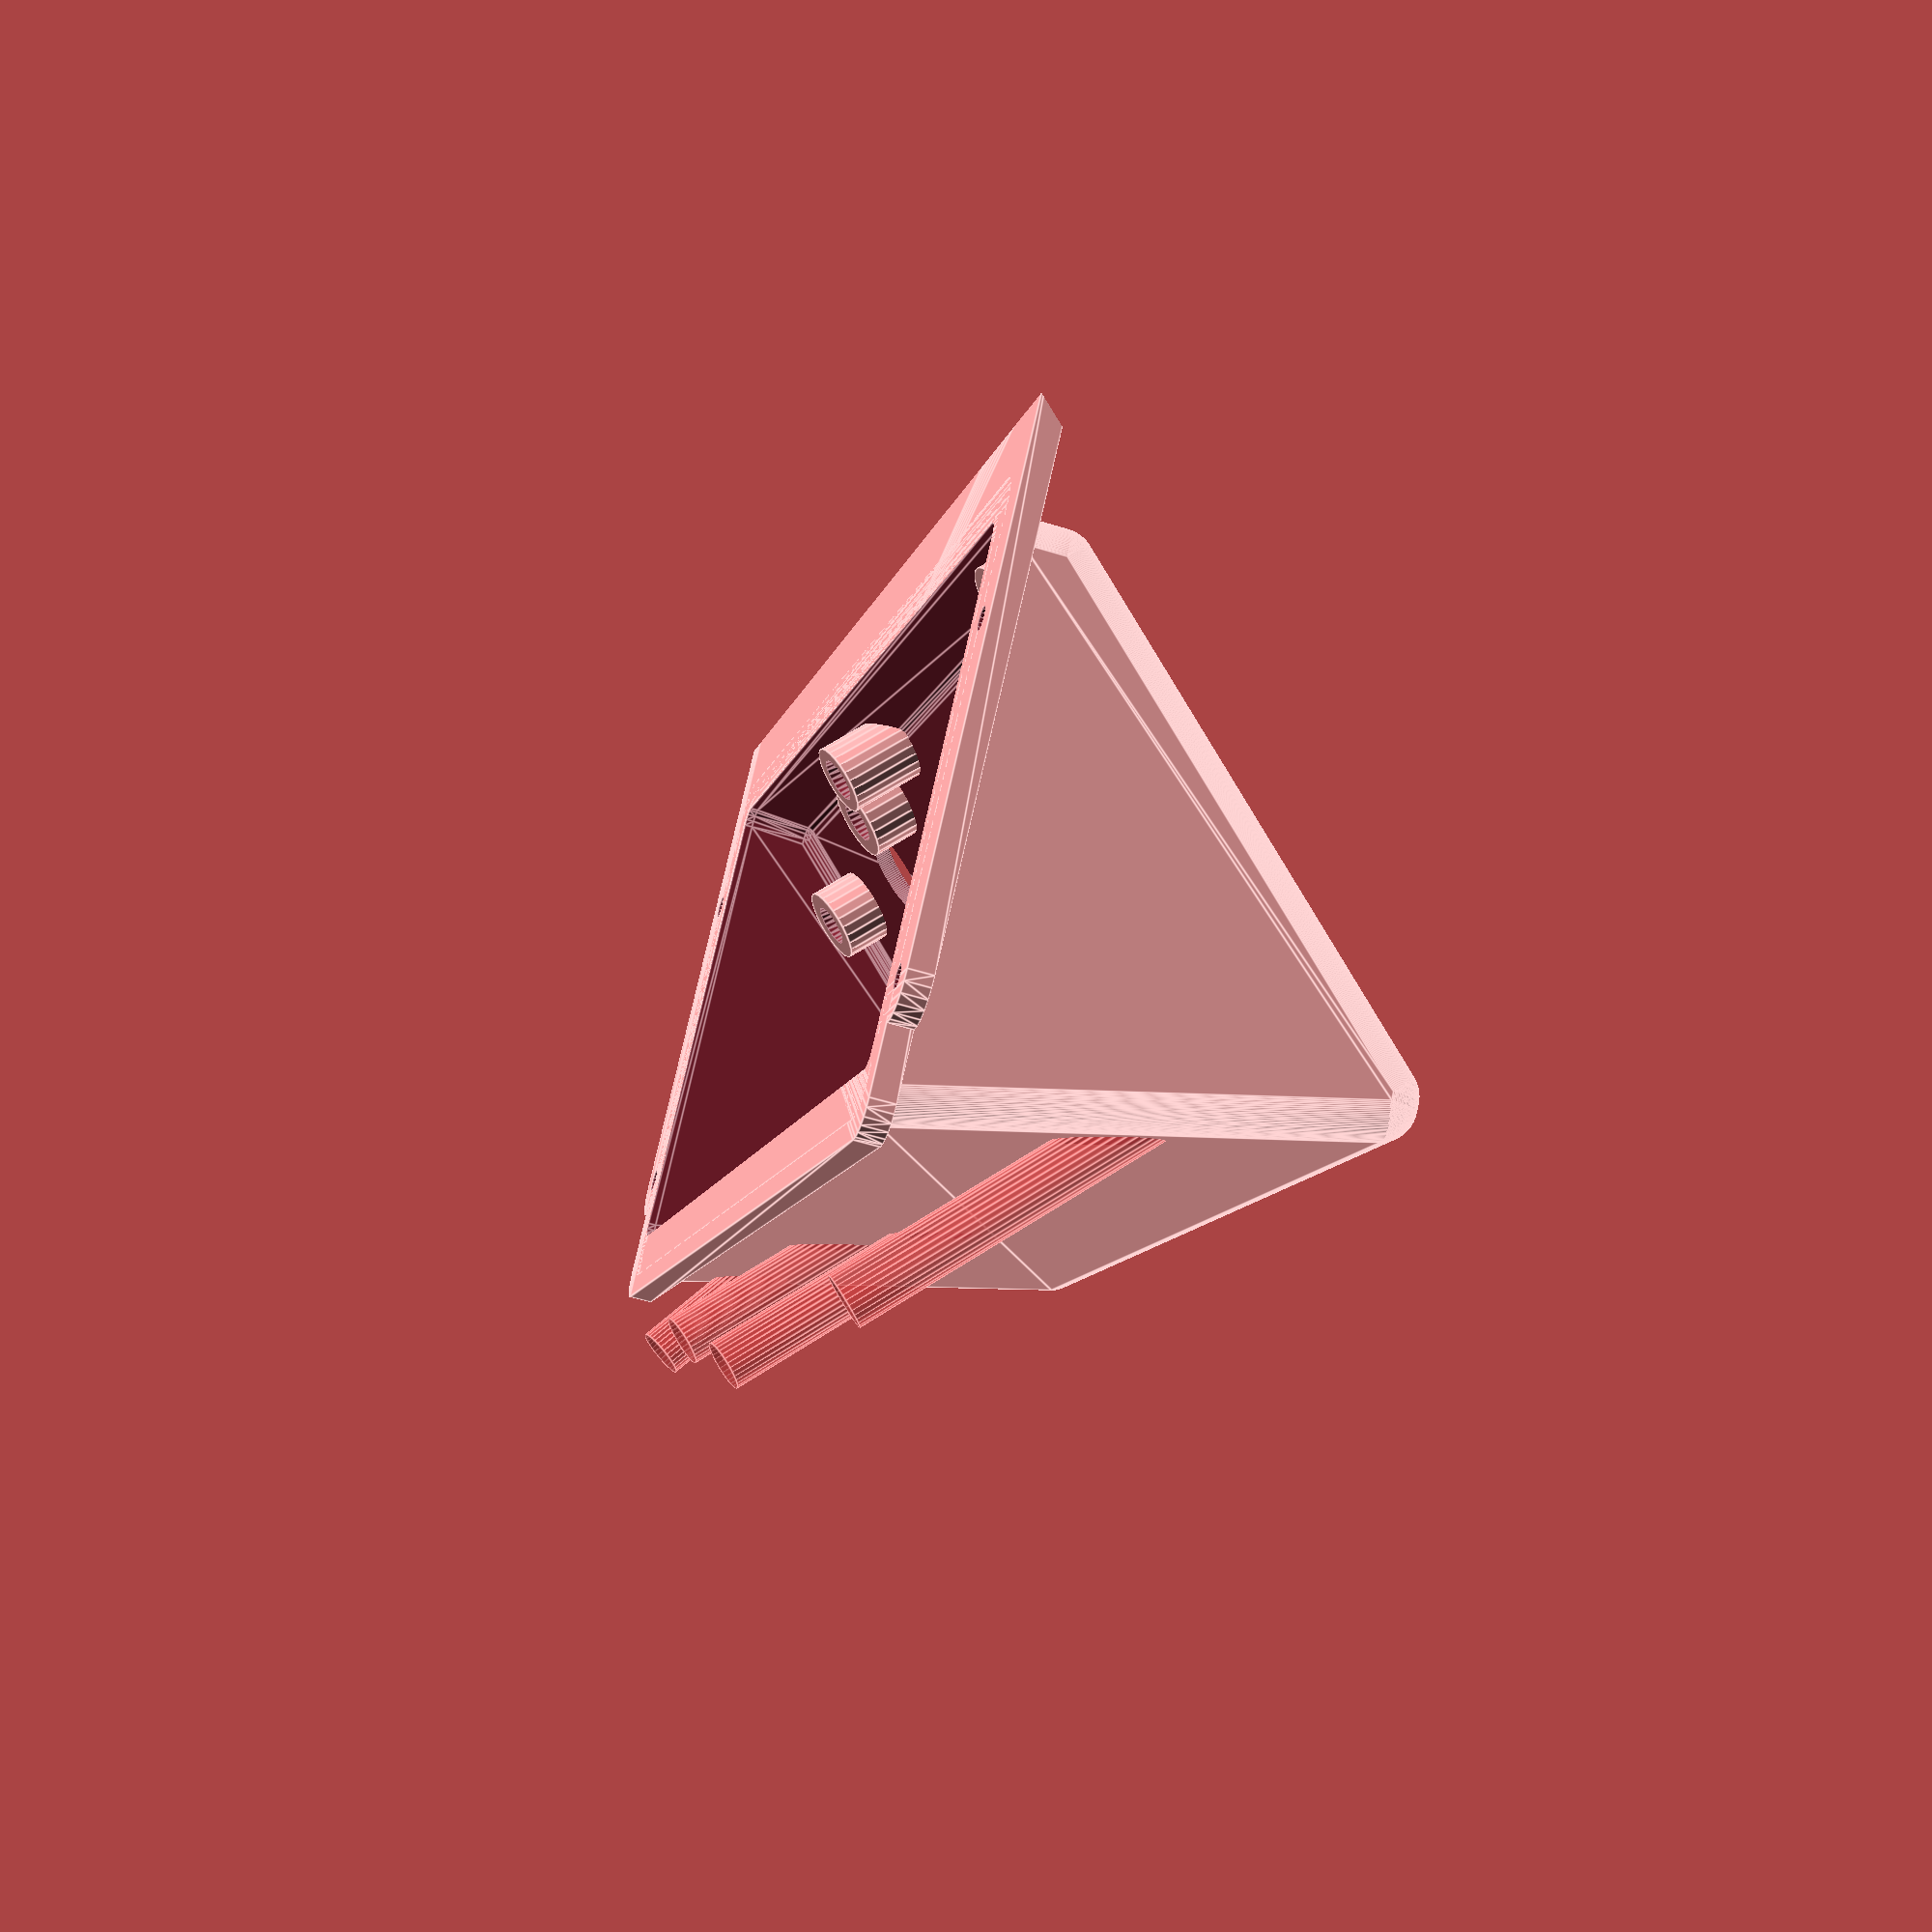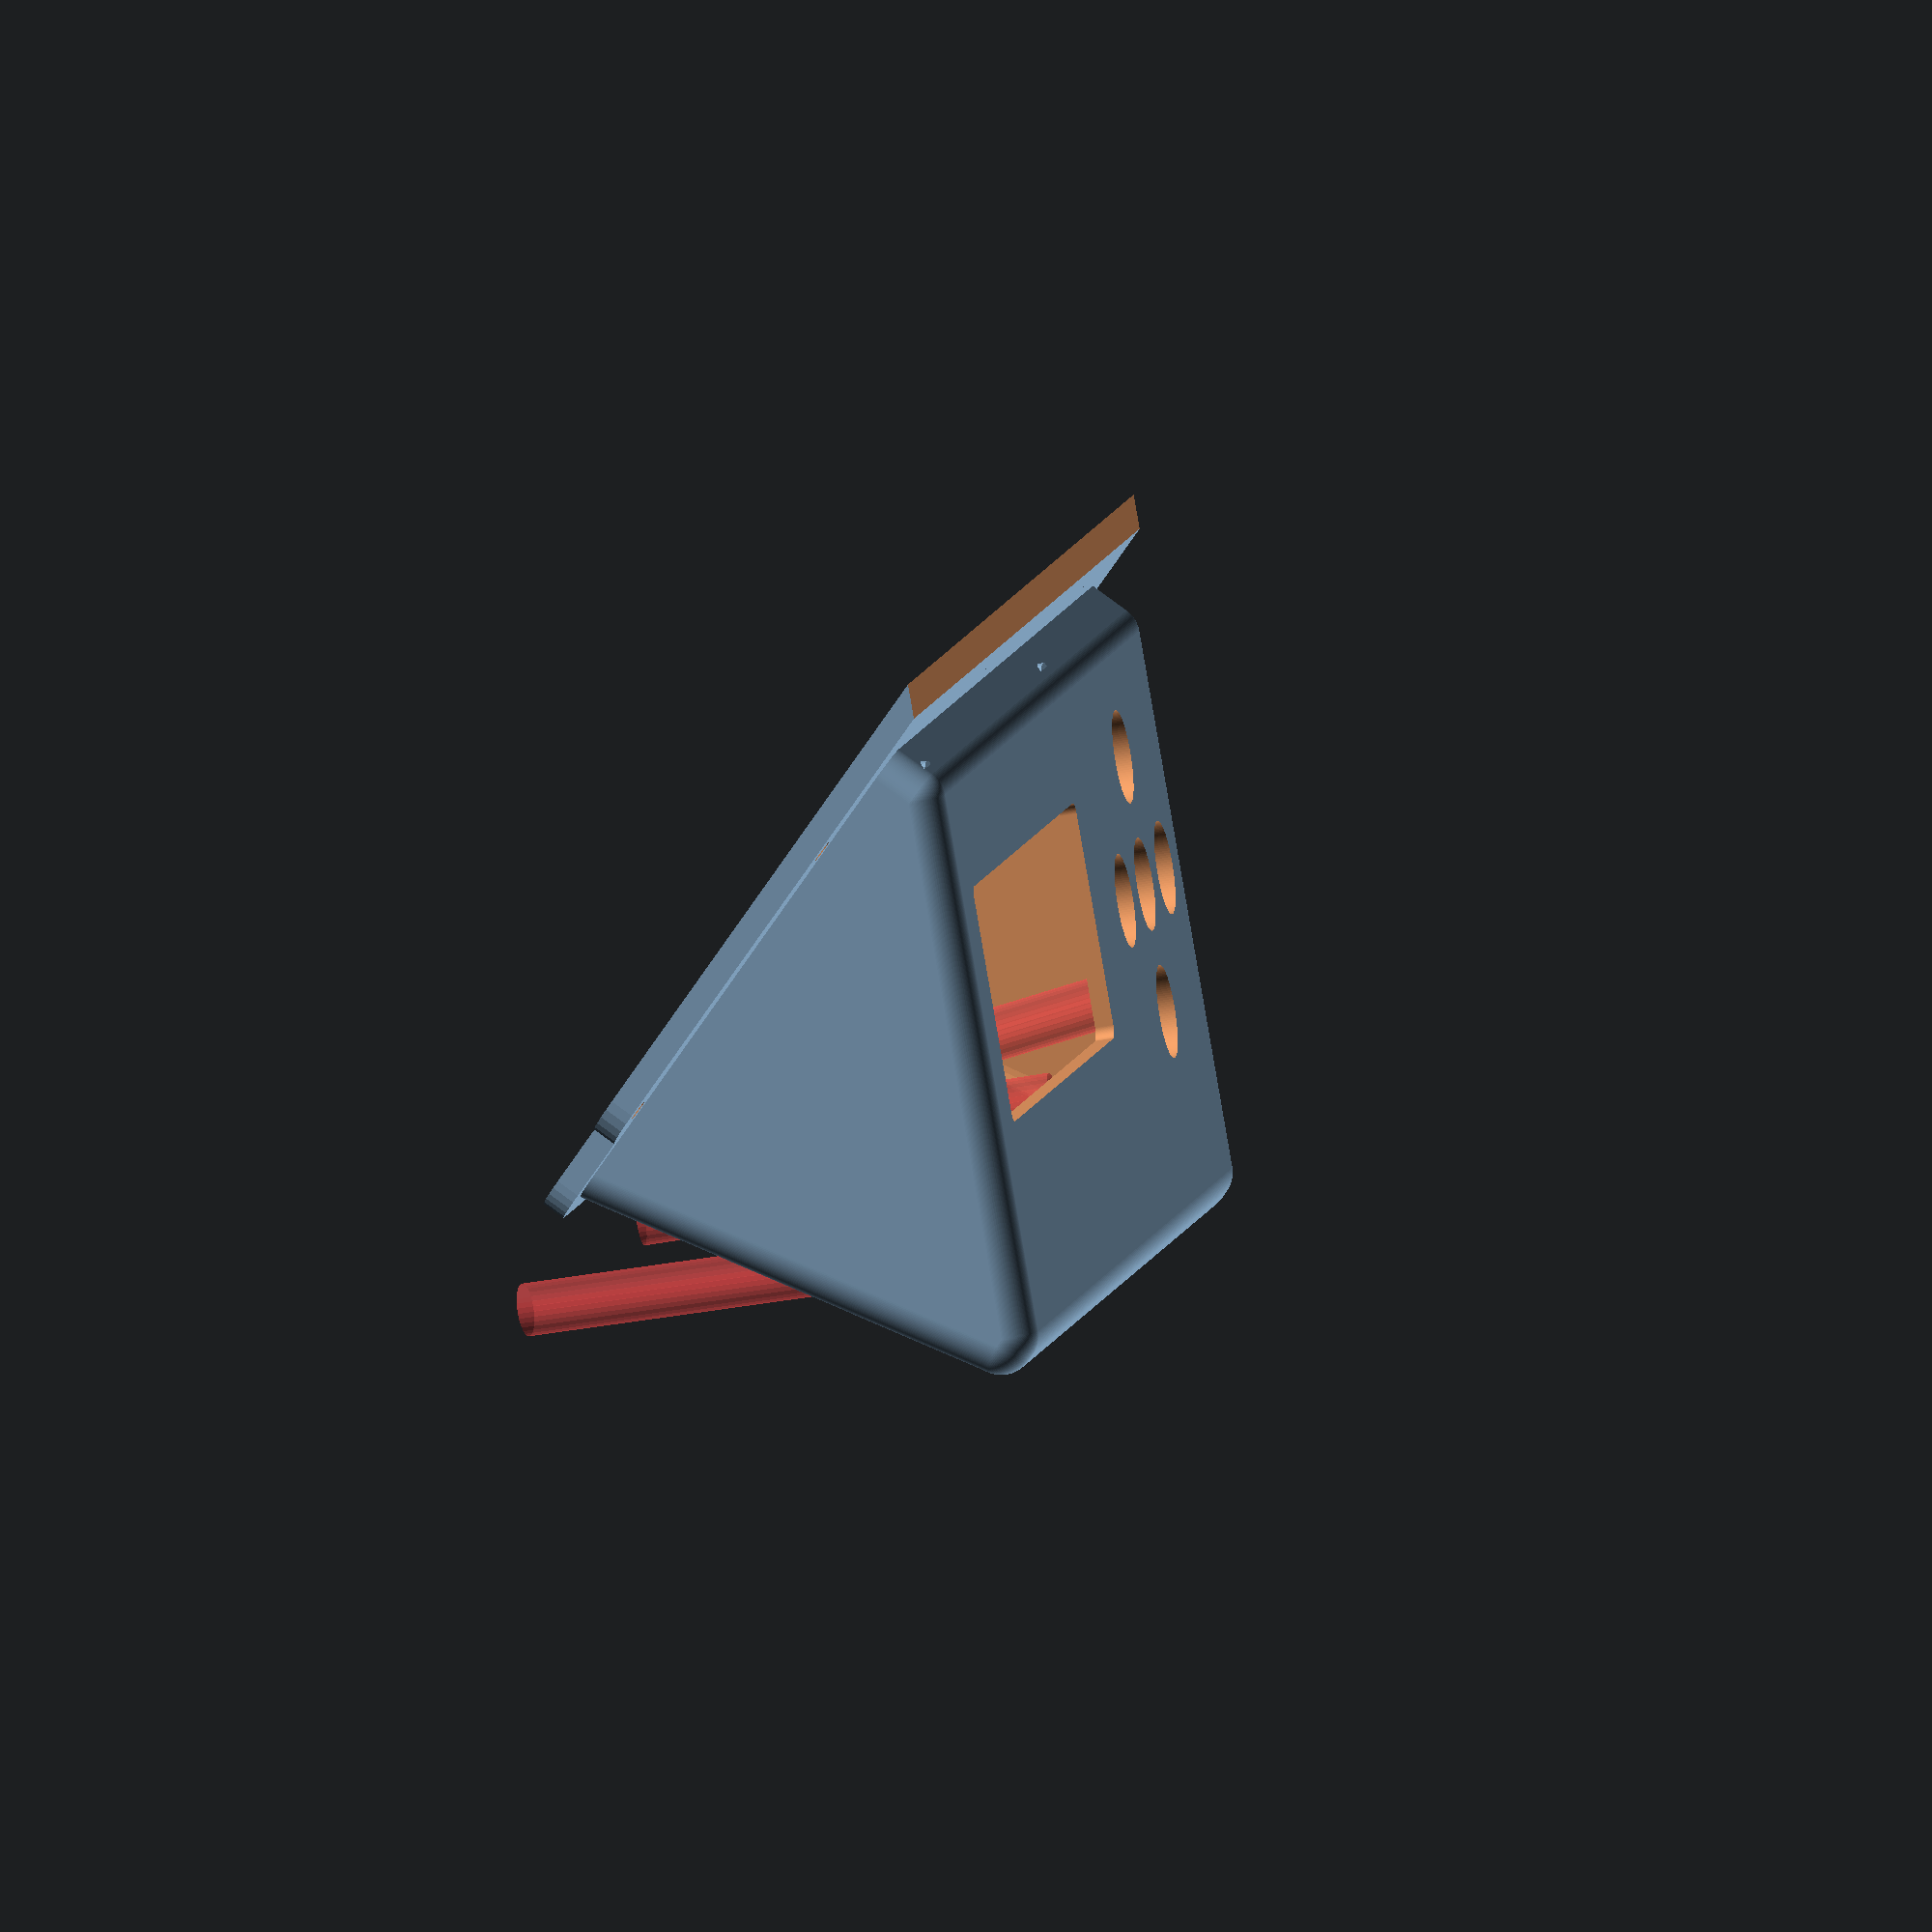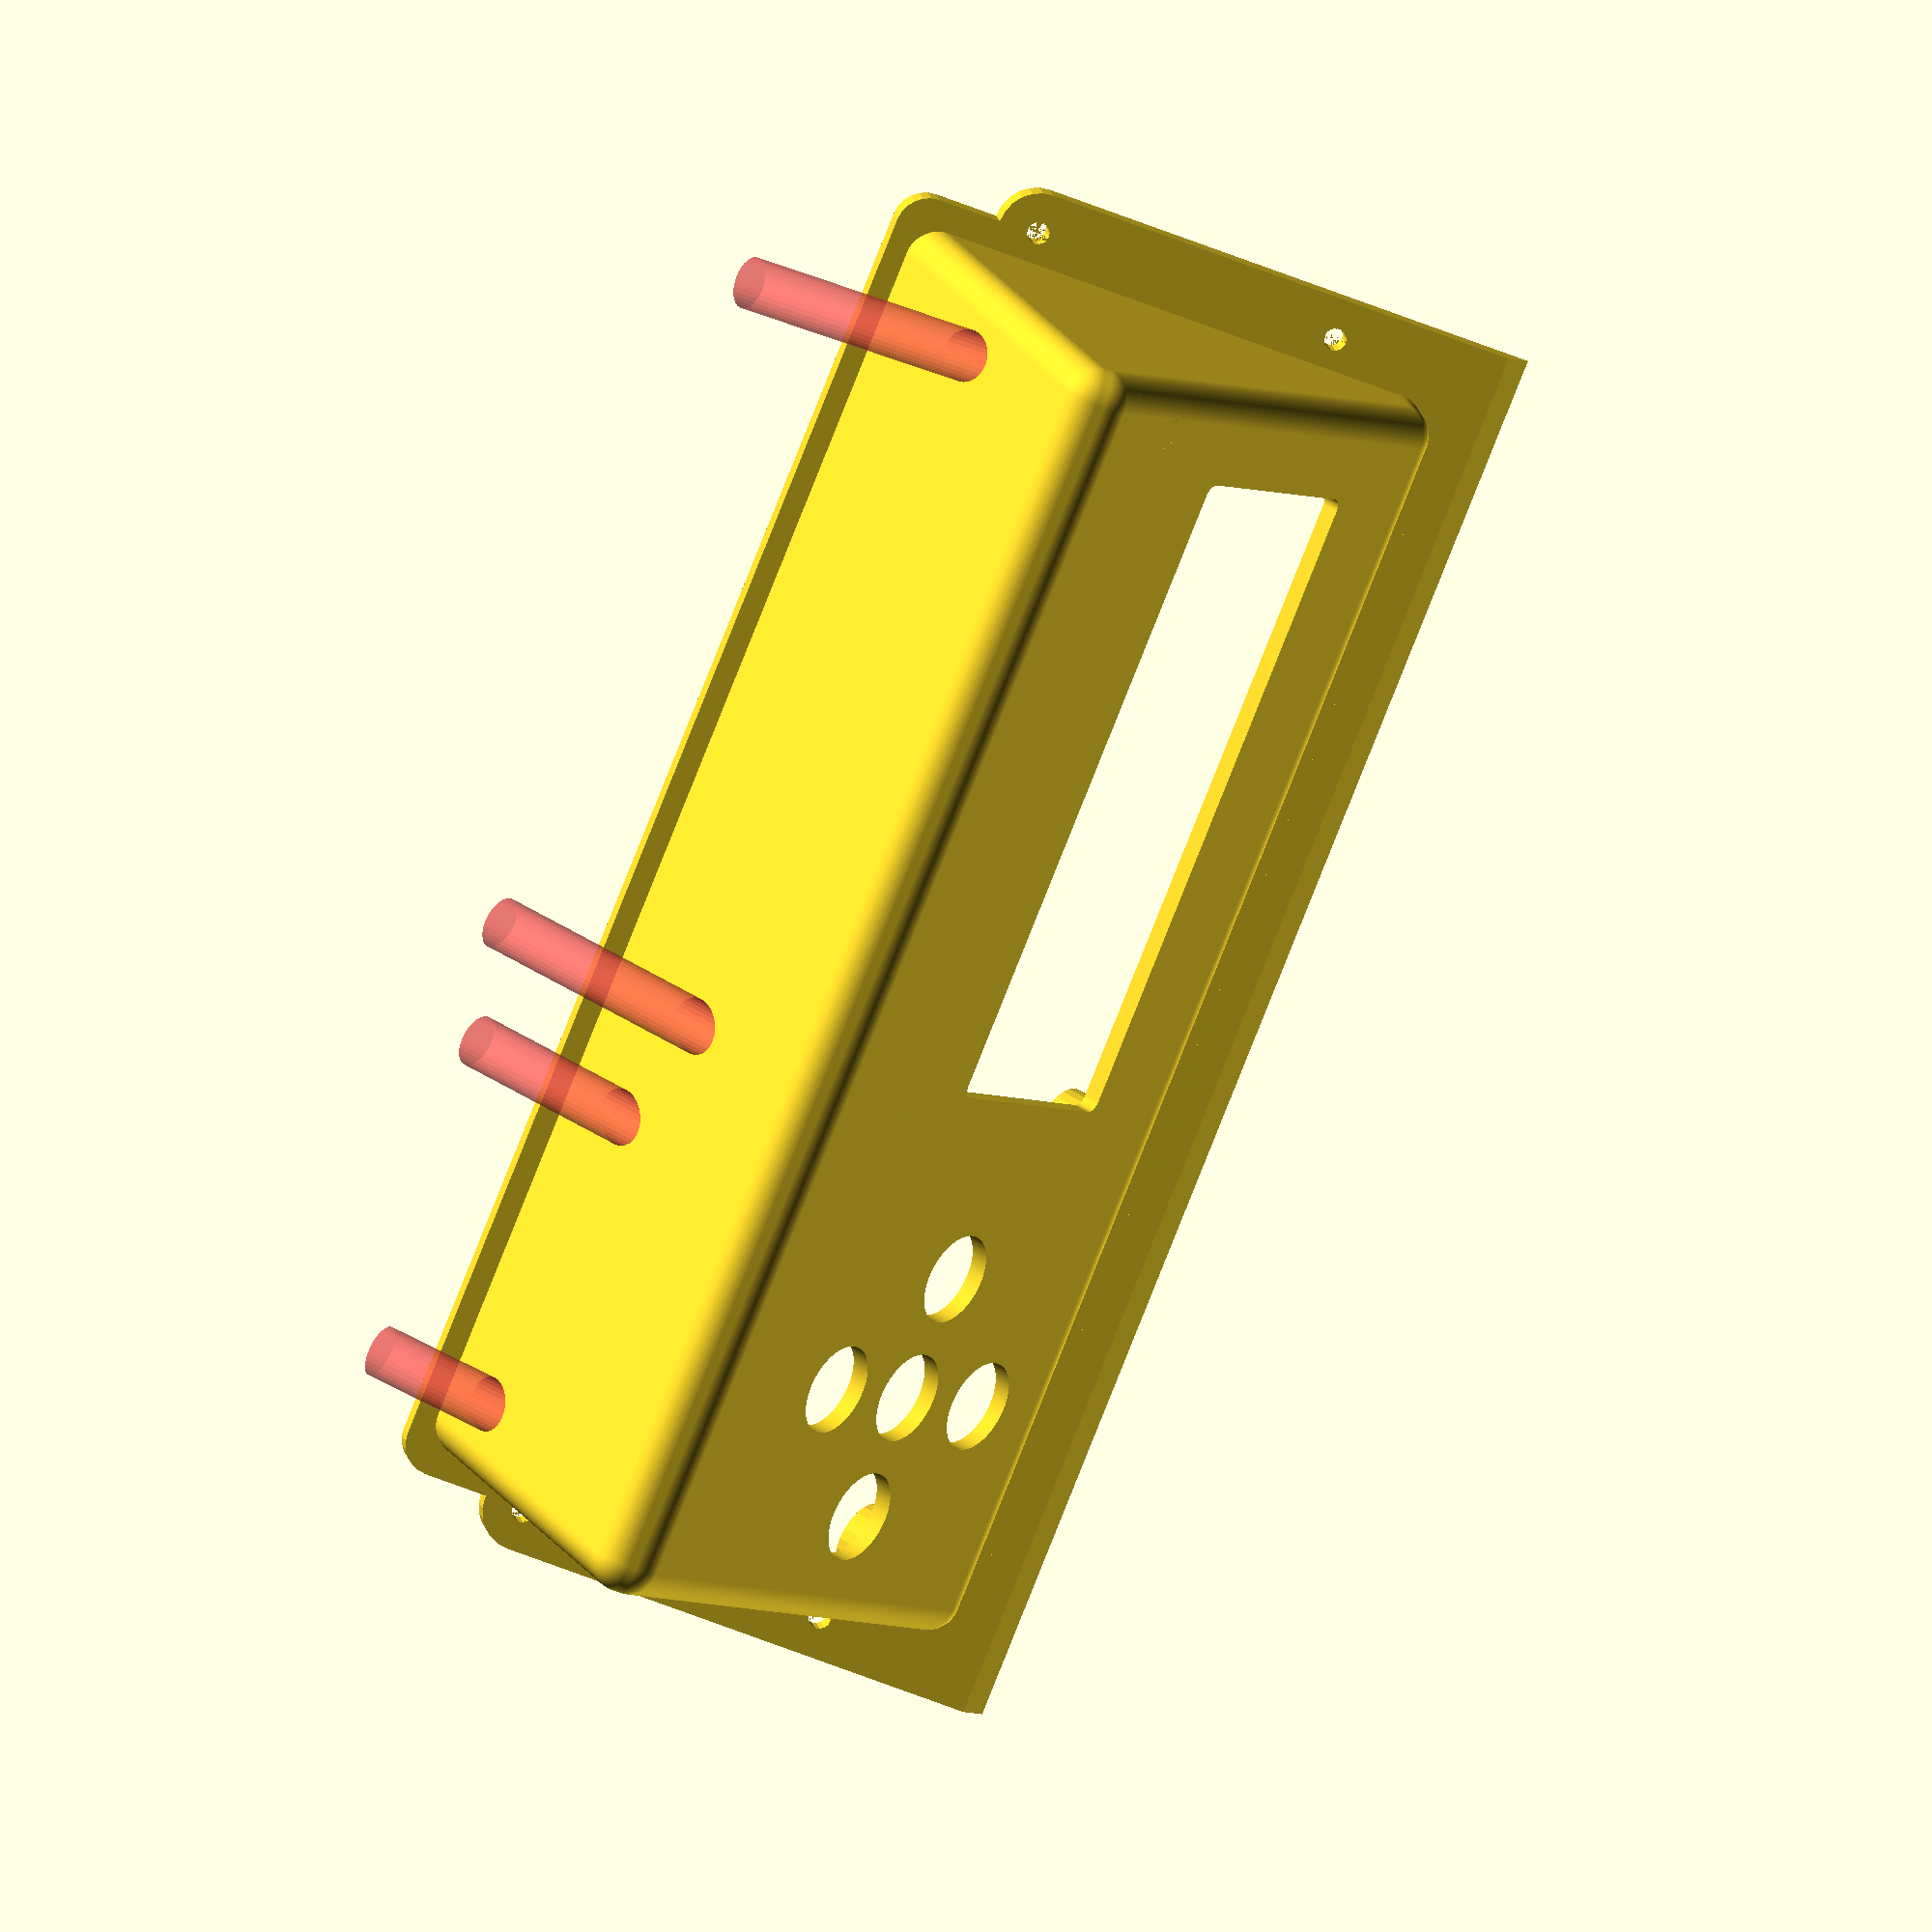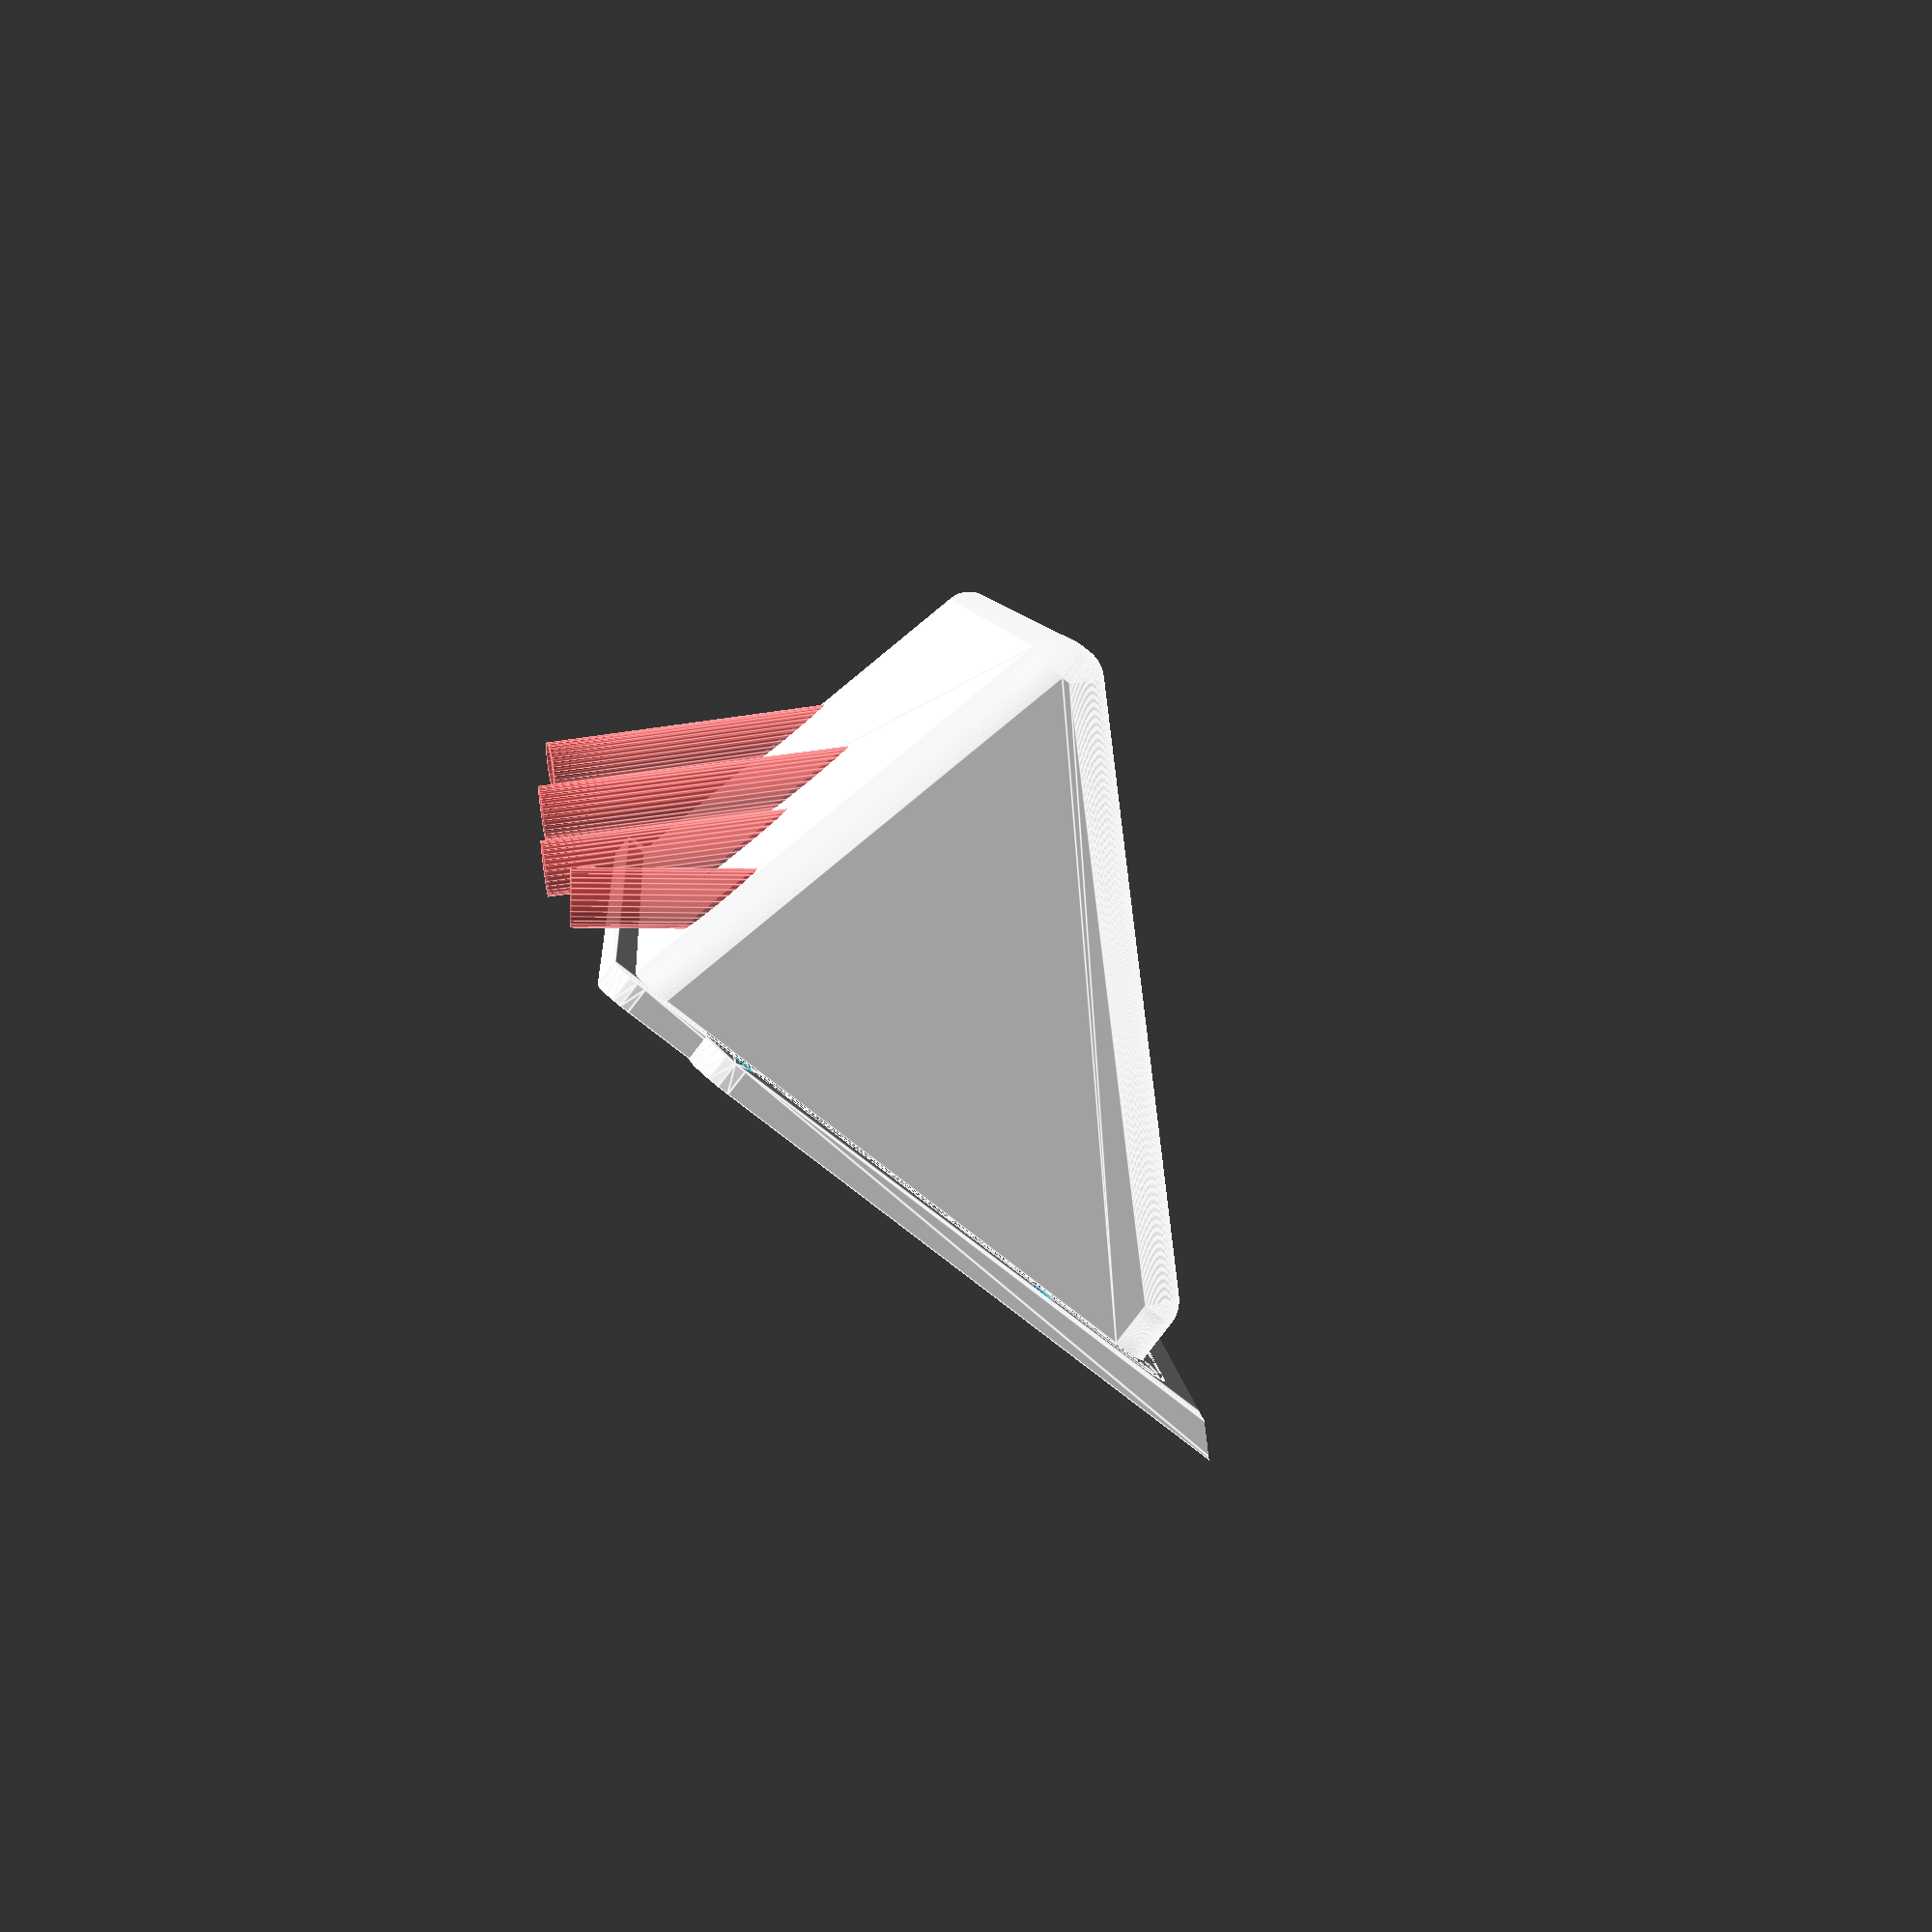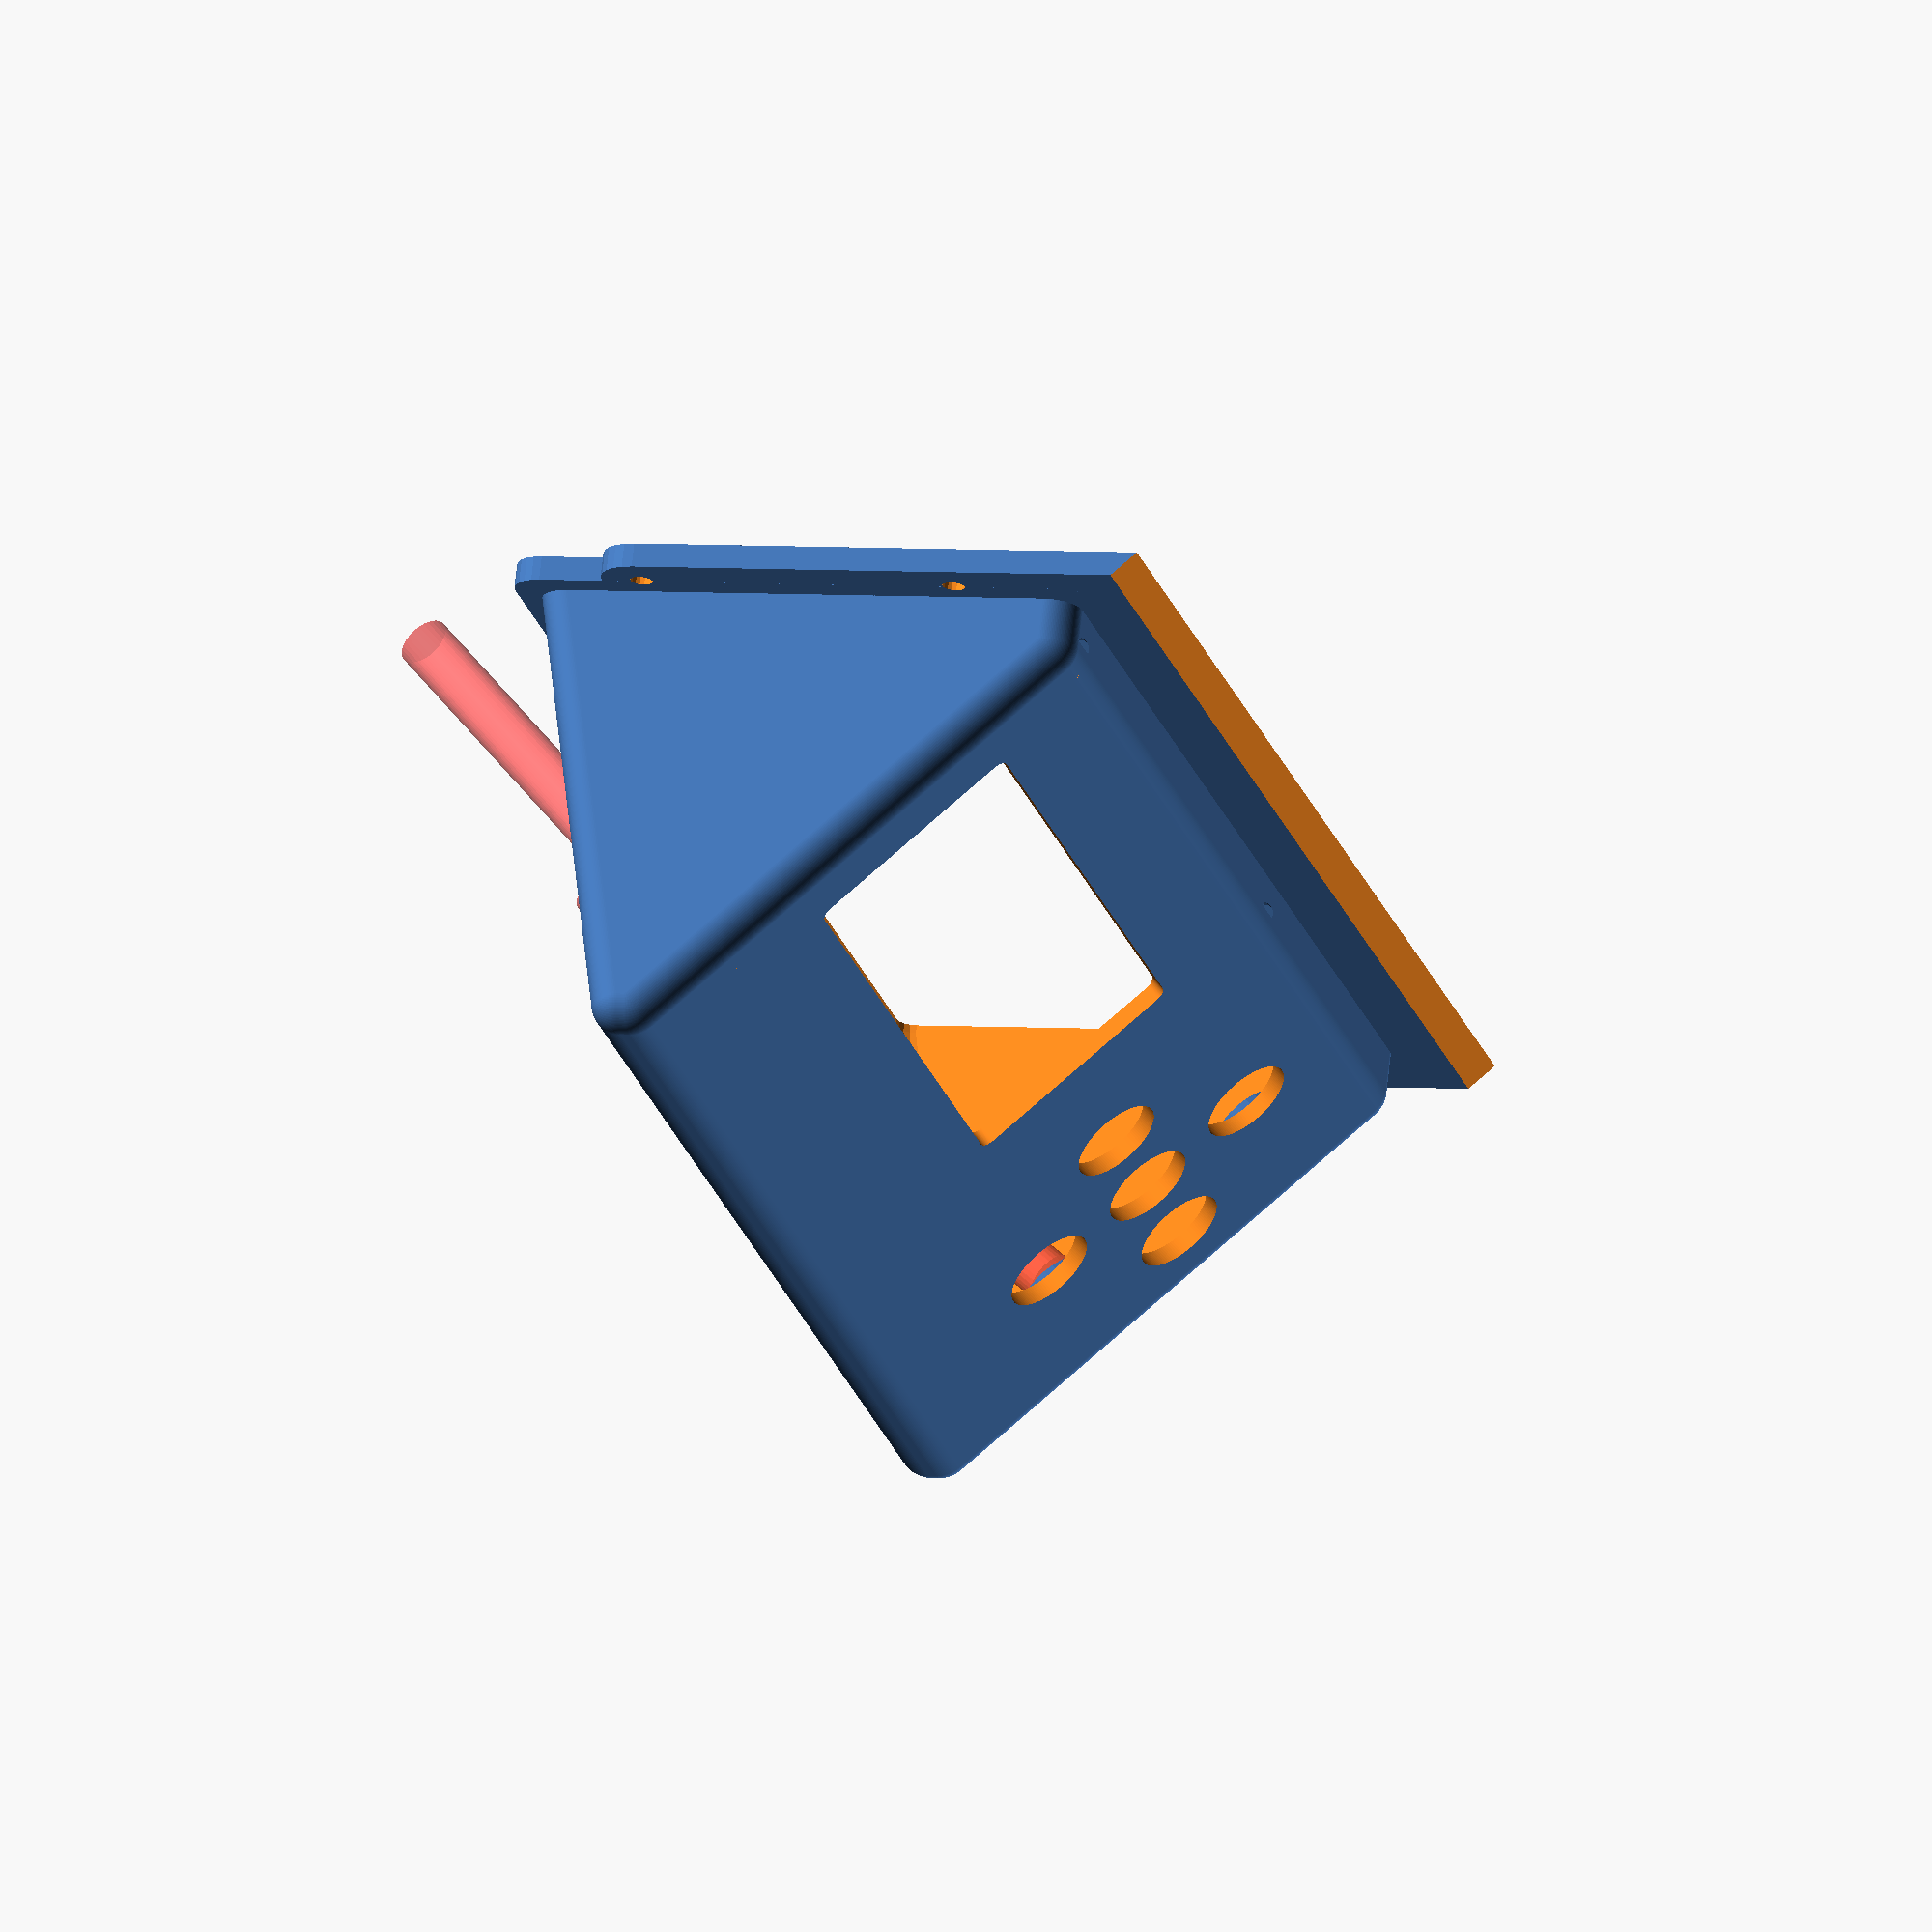
<openscad>
// Slanted display console for Flashforge Creator Pro.
// March 2016.

// TODO: major code cleanup.

$fn=128;

eps1=0.01;
eps2=2*eps1;

base_screw_space_x = 170;
base_screw_space_y = 39.35;
base_thickness = 3;
base_corner_radius = 4;

module rounded_cube(x, y, h, r) {
  dx = x/2-r;
  dy = y/2-r;
  hull() {
    translate([-dx, -dy, 0]) cylinder(r=r, h=h);
    translate([dx, -dy, 0]) cylinder(r=r, h=h);
    translate([-dx, dy, 0]) cylinder(r=r, h=h);
    translate([dx, dy, 0]) cylinder(r=r, h=h);
  }
}

module base_holes() {
  $fn=16;
  dx=base_screw_space_x/2;
  dy=base_screw_space_y/2;
  d=2.8;
  translate([-dx, -dy, -eps1]) cylinder(d=d, h=base_thickness+eps2);
  translate([dx, -dy, -eps1]) cylinder(d=d, h=base_thickness+eps2);
  translate([-dx, dy, -eps1]) cylinder(d=d, h=base_thickness+eps2);
  translate([dx, dy, -eps1]) cylinder(d=d, h=base_thickness+eps2);  
}

module base_tab(x, y, dir) {
  translate([x, y, 0]) rotate([0, 0, dir])  {
    d2=10;  // outer
    l = 5;
    hull() {
      cylinder(d=d2, h= base_thickness);
      translate([l-1, -d2/2, 0]) cube([1, d2, base_thickness]);
    }
  }
}

module base_tabs() {
  $fn=24;
  dx=base_screw_space_x/2;
  dy=base_screw_space_y/2;
  // Ideally should be 11.9 but we make it longer and later chop
  // it to be flat with the front face for better printability on
  // Flashforge.
  top_extension = 30;
  hull() {
    base_tab(-dx, dy + top_extension, 0);  
    base_tab(dx, dy + top_extension, 180);  
    base_tab(-dx, -dy, 0); 
    base_tab(dx, -dy, 180); 
  }
}

module base_plate() {
  $fn=24;
  difference() {
    union() {
      base_tabs();
      rounded_cube(169.5, 73.3, base_thickness, 4);
    }
    base_holes();
  }
}

module base_slope() {
  hull() {
    r=4;
    x=162.5;
    y=68;
    h0=8;
    h1=55;
    
    rounded_cube(x, y, base_thickness, r);
    
    // Front panel rear points
    translate([-(x/2-r), (y/2-r), h0]) sphere(r=r);
    translate([(x/2-r), (y/2-r), h0]) sphere(r=r); 
    
    // Front paenl front point.
    translate([-(x/2-r), (y/2-r)-(h1-h0), h1]) sphere(r=r);
    translate([(x/2-r), (y/2-r)-(h1-h0), h1]) sphere(r=r);
    
    // Front panel front/botton points.
    translate([-(x/2-r), (y/2-r)-(h1-h0)-1, h1]) sphere(r=r);
    translate([(x/2-r), (y/2-r)-(h1-h0)-1, h1]) sphere(r=r);
  }
}

module base_hollow() {
  $fn=16;
  r=4-2;
  w=2;
  x=162.5-(2*w); //4;
  // The wall thickness at the bottom is 2w for better printablility.
  y=68-(2*w+w); //4;
  h0=8;
  h1=55;
  translate([0, w, -eps2]) hull() {
    rounded_cube(x, y-1, 1, r);
  
   // Front panel rear points
    translate([-(x/2-r), (y/2-r-1), h0]) sphere(r=r);
    translate([(x/2-r), (y/2-r-1), h0]) sphere(r=r); 
    
    // Front paenl front point.
    translate([-(x/2-r), (y/2-r)-(h1-h0)+0.5, h1-2]) sphere(r=r);
    translate([(x/2-r), (y/2-r)-(h1-h0)+0.5, h1-2]) sphere(r=r);
  } 
}

module main_pre_cut() {
  difference() {
    union() {
      base_plate();
      base_slope();
    }
    translate([0, 0, -eps1]) base_hollow();
  }
}



// Hole for a M3 metal insert, mcmaster part number 94180a333.
// h is the total depth for the screw hole. Already includes an
// extra eps1 at the opening side.
module m3_threaded_insert(h) {
  // Adding tweaks for compensate for my printer's tolerace.
  A = 4.7 + 0.3;
  B = 5.23 + 0.4;
  L = 6.4;
  D = 4.0;
  translate([0, 0, -eps1]) {
    // NOTE: diameter are compensated to actual print results.
    // May vary among printers.
    cylinder(d1=B, d2=A, h=eps1+L*2/3, $f2=32);
    cylinder(d=A, h=eps1+L, $f2=32);
    translate([0, 0, L-eps1]) cylinder(d=D, h=h+eps1-L, $f2=32);
  }
}

// 2mm is added for the height for the front surface thinckness.
module m3_threaded_post(x, y, w, h) {
  $fn=24;
  h1 = h+0.1;
  // @@@ TODO: change 5 to 0.
  translate([x, y, 0]) translate([0, 0, -(2-0.1)]) rotate([180, 0, 0]) difference() {
    cylinder(d=w, h=h1);  
    translate([0, 0, h1+eps1]) rotate([180, 0, 0]) m3_threaded_insert(h1+2);
  }
}

// Centered at (0, 0).
module lcd_cut() {
  translate([-5.57, 0.25+0.5, -4])
   rounded_cube(81.5, 28.17+1, 5, 1.5);  
}

module lcd_inserts() {
  h = 9.5;
  d = 9;
  //dx = 82/2;
  dx = 92.7/2;
  dy = 55.25/2;
  m3_threaded_post(dx-0, dy, d, h);
  m3_threaded_post(dx-0, -dy, d, h);
  m3_threaded_post(-dx, dy, d, h);
  m3_threaded_post(-dx, -dy, d, h);
}

module button_hole(x, y) {
  translate([x, y, -4]) cylinder(d=11.5, h=5);
}

// Center button at (0, 0).
module button_holes() {
  dx=15.5+0.3; //-0.4-0.7;
  dy=15.5+0.3; //-0.4-0.7;
  button_hole(0, 0);
  button_hole(0, dy);
  button_hole(0, -dy);
  button_hole(-dx, 0);
  button_hole(+dx, 0);
}

// Center button at (0, 0)
module button_inserts() {
  m3_threaded_post(21+0.4, 15.5, 10, 6); 
  m3_threaded_post(21+0.4, -15.5, 10, 6); 
  
  m3_threaded_post(-18.6+0.4, 23.05, 10, 6); 
  m3_threaded_post(-18.6+0.4, -23.05, 10, 6); 
}

// Tool access hole to the screws on the back of the faceplate.
module tool_access_hole(x, y) {
  $fn=32;
  translate([x, y, -12.5]) rotate([180, 0, 0]) cylinder(d=6.5, h=50);
}

// Rotate main_pre_cut such that the front panel is on the 
// z=0 plane.
module rotated_main_pre_cut() {
  pivot_y = 68/2;
  pivot_z = 8 + 4*sin(45/2);
 // translate([0, -16.5, -30.869]) 
  rotate([ 45, 0, 0]) translate([0, -34, -9.7]) 
  //rotate([ 45, 0, 0]) translate([0, -pivot_y, -pivot_z])
            main_pre_cut();  
}

module rotated_main_outline() {
  pivot_y = 68/2;
  pivot_z = 8 + 4*sin(45/2);
  //translate([0, -16.5, -30.869]) 
  rotate([ 45, 0, 0]) translate([0, -34, -9.7]) {
  //rotate([ 45, 0, 0]) translate([0, -pivot_y, -pivot_z]) {
      base_plate();
      base_slope();
  } 
}

module main() {
  lcd_center_x = -32.5 - 2.5+5.35+0.7;
  lcd_center_y = -29-4+2+1.5;
  
  buttons_center_x = lcd_center_x+85+2.5-5.35-2.2;
  buttons_center_y = lcd_center_y;
  
  difference() {
    union() {
      difference() {
        rotated_main_pre_cut();
        // Adjust the front surface to but just below  the x=0 plane.
        //translate([0, -16.5, -30.869]) rotate([ 45, 0, 0]) 
        //    main_pre_cut();
        // Chop the extra length of the base plate. This will make it flash 
        // with the front face for better printability.
        translate([-100, 0, 0]) cube([200, 30, 30]);
      }
      
      // We intersect the inserts with the outline to eliminate 
      // two small bumps at the top of the front panel.
      intersection() {
        //rotated_main_outline();
        translate([lcd_center_x, lcd_center_y, 0]) lcd_inserts();
      }
      
      translate([buttons_center_x, buttons_center_y, 0])       button_inserts();
    }
    
    #translate([-7, 0, +8]) rotate([0, -8, 0])    tool_access_hole(lcd_center_x-(82/2), lcd_center_y-(55/2));
    
    #tool_access_hole(lcd_center_x+(82/2)+5, lcd_center_y-(55/2));
    
    // NOTE: slanted and shifted to have a better entry point that doesn't intersect
    // with the edge.
    # translate([0, 1, -3]) rotate([-8, 0, 0]) 
        tool_access_hole(buttons_center_x+21, buttons_center_y-15);
    
    #tool_access_hole(buttons_center_x-18.6, buttons_center_y-22.3);
    
    translate([lcd_center_x + 5.75, lcd_center_y, 0]) lcd_cut();
    
    translate([buttons_center_x, buttons_center_y, 0]) 
      button_holes();
  } 
}



intersection() {
 //Rotating to printing position.
 rotate([180, 0, 0]) main();
  
 // For debugging (printing a small section).
 //translate([23, 0, -5]) cube([200, 65, 14]);  
  
 //  translate([-82, -5, -5]) cube([105, 67, 18]);  

}





</openscad>
<views>
elev=298.3 azim=112.0 roll=56.0 proj=p view=edges
elev=41.4 azim=228.1 roll=103.2 proj=o view=solid
elev=322.4 azim=55.8 roll=131.0 proj=o view=solid
elev=289.6 azim=296.0 roll=82.1 proj=p view=edges
elev=301.9 azim=107.7 roll=142.7 proj=o view=wireframe
</views>
